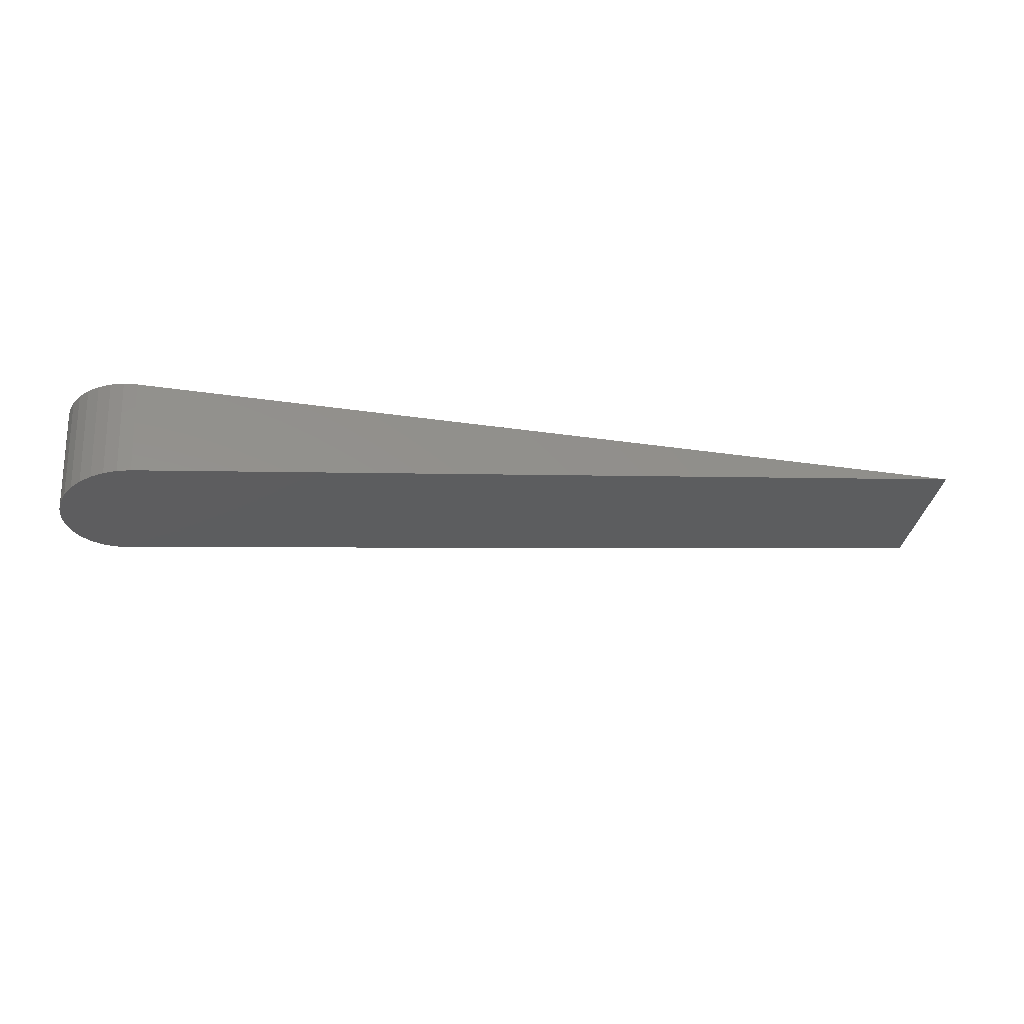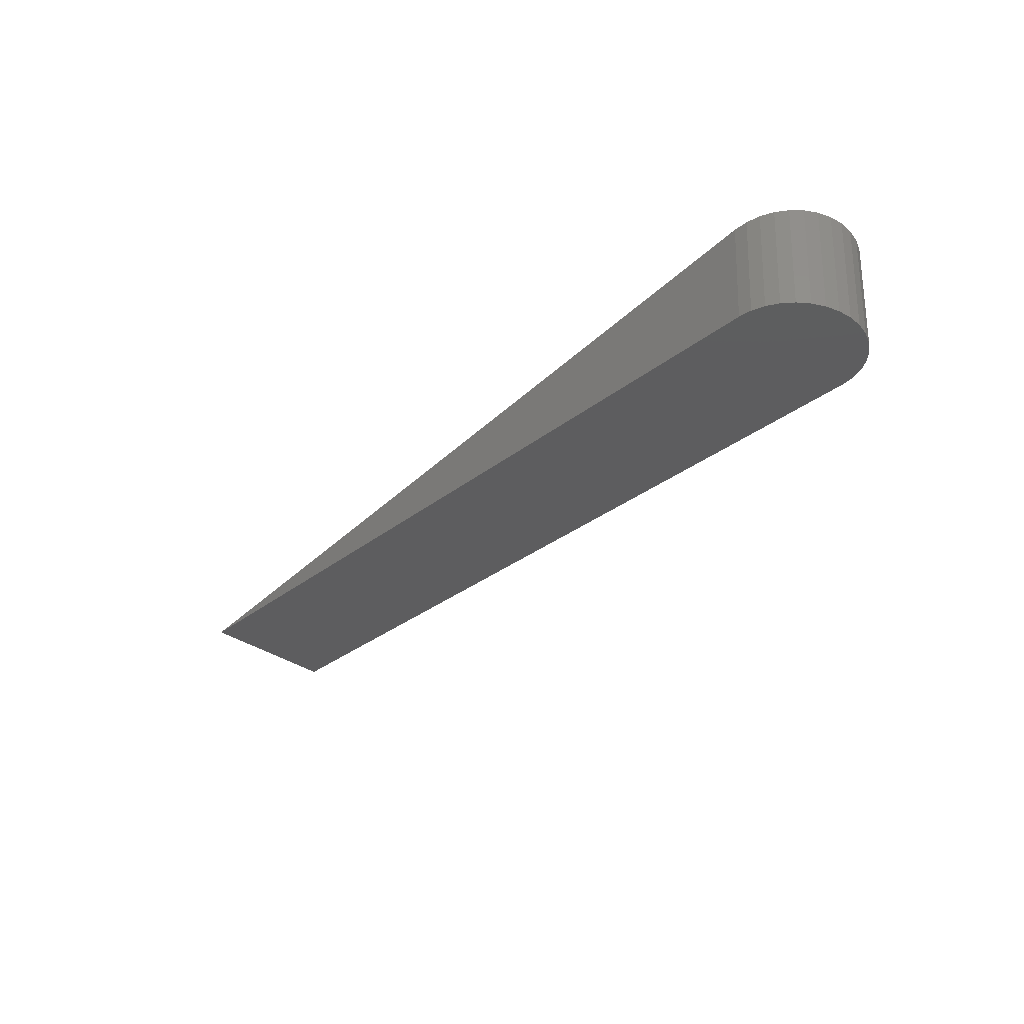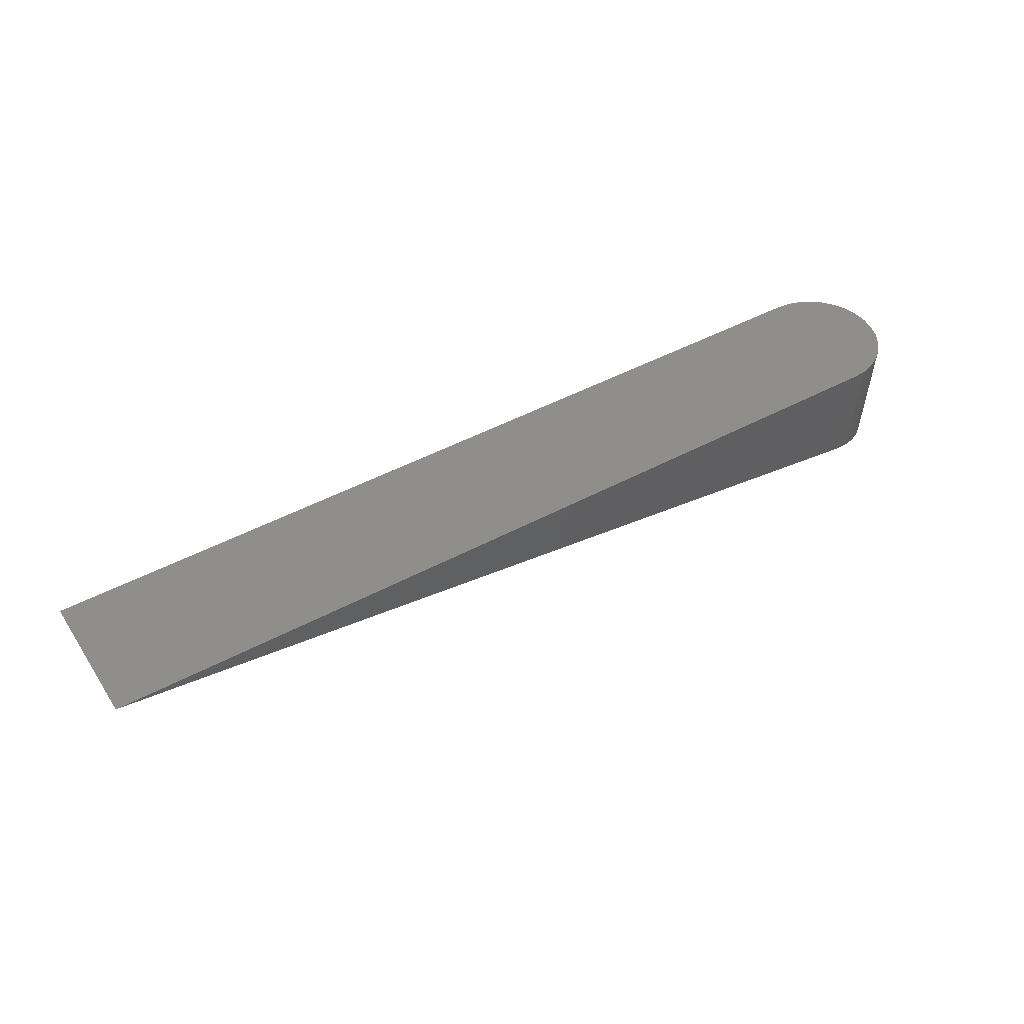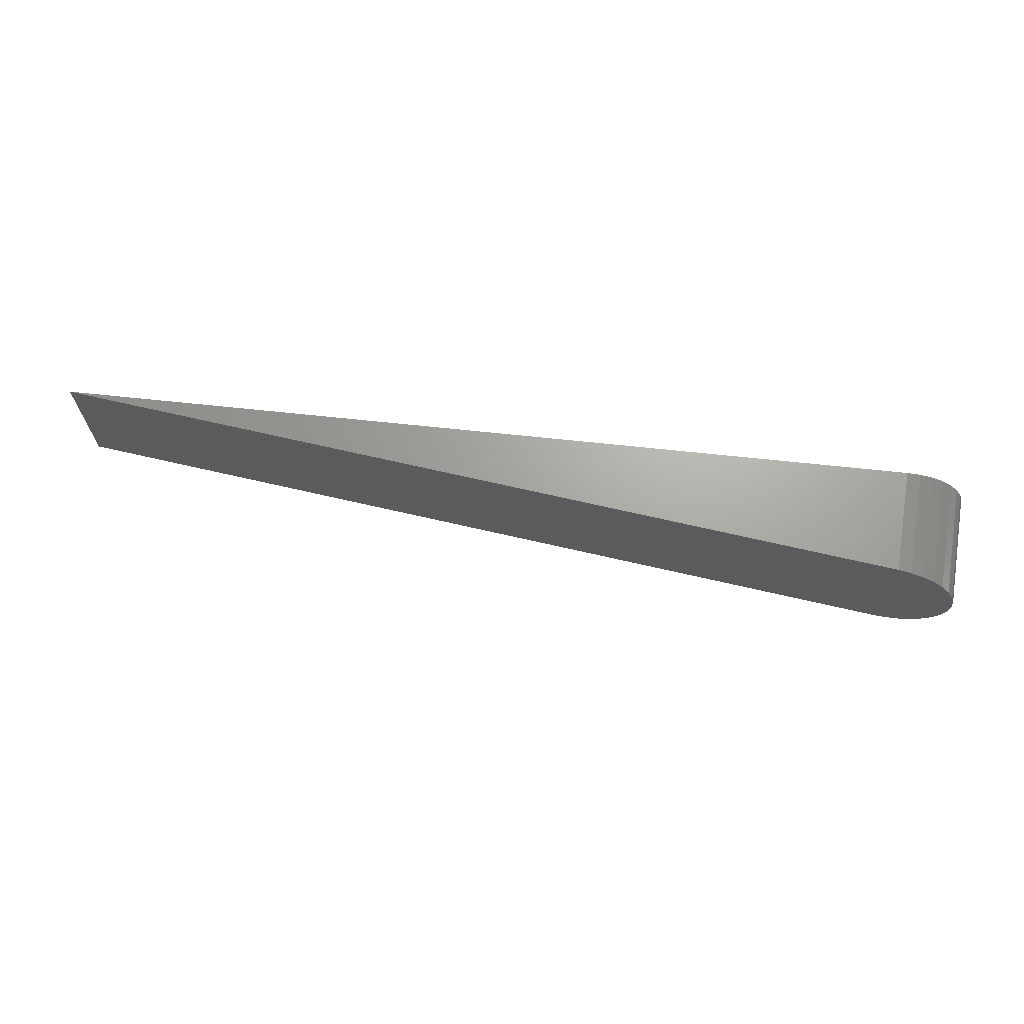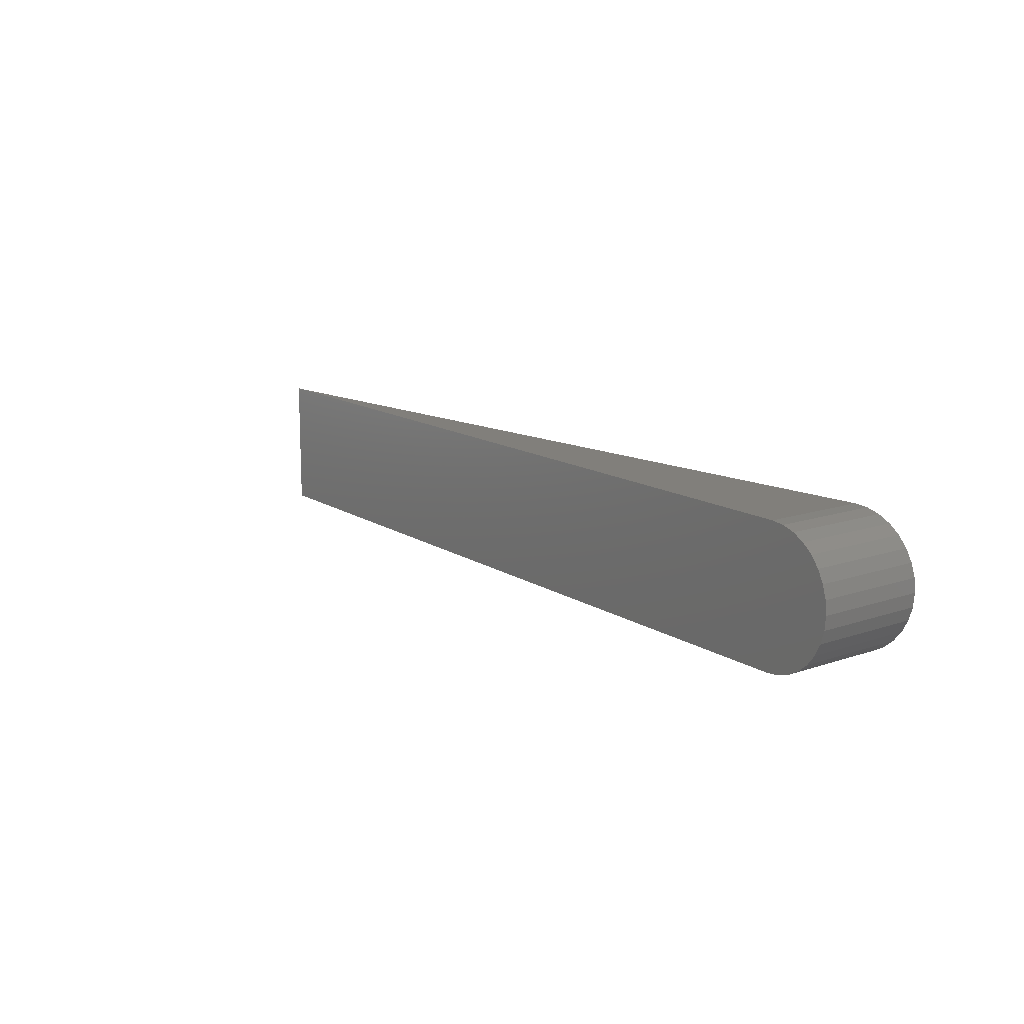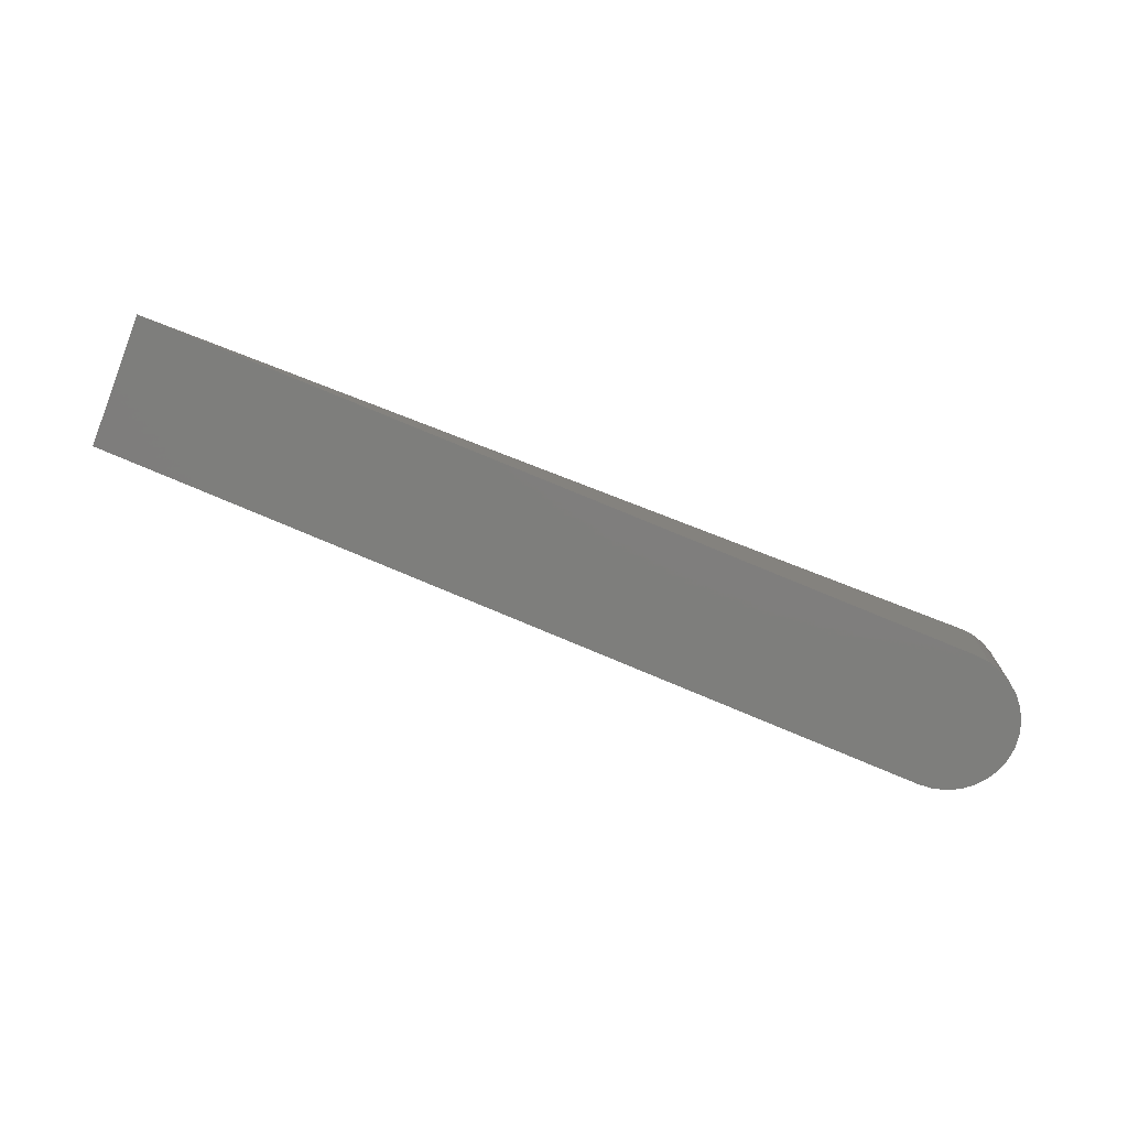
<metadata>
{"format":"stl","ext":"stl","renderer":"f3d","projection":"perspective","resolution":1024,"background":"white","views":[{"elev":-34.8,"azim":169.1,"up":"+Y"},{"elev":-38.0,"azim":49.7,"up":"+Y"},{"elev":46.6,"azim":-31.5,"up":"+Y"},{"elev":67.8,"azim":6.1,"up":"+Z"},{"elev":13.2,"azim":48.3,"up":"+Z"},{"elev":-76.8,"azim":-21.2,"up":"+Y"}]}
</metadata>
<code>
# stl→obj: 36 verts, 68 faces
v -0.75 0 -0.1094
v 0.593 -0.1663 -0.1094
v 0.6139 -0.1689 -0.1073
v -0.75 1.195e-17 0.1059
v 0.6339 -0.1714 -0.1012
v 0.6524 -0.1737 -0.09123
v 0.6686 -0.1757 -0.07785
v 0.6819 -0.1773 -0.06153
v 0.6917 -0.1785 -0.04292
v 0.6978 -0.1793 -0.02273
v 0.6999 -0.1795 -0.001727
v 0.6978 -0.1793 0.01927
v 0.6917 -0.1785 0.03947
v 0.6819 -0.1773 0.05808
v 0.6686 -0.1757 0.07439
v 0.6524 -0.1737 0.08778
v 0.6339 -0.1714 0.09773
v 0.6139 -0.1689 0.1039
v 0.593 -0.1663 0.1059
v 0.6243 3.367e-16 -0.1073
v 0.6033 1.502e-16 -0.1094
v 0.6033 3.434e-16 0.1059
v 0.6243 3.484e-16 0.1039
v 0.6445 3.53e-16 0.09773
v 0.6631 3.57e-16 0.08778
v 0.6794 3.603e-16 0.07439
v 0.6928 3.627e-16 0.05808
v 0.7027 3.641e-16 0.03947
v 0.7089 3.644e-16 0.01927
v 0.7109 3.638e-16 -0.001727
v 0.7089 3.621e-16 -0.02273
v 0.7027 3.595e-16 -0.04292
v 0.6928 3.56e-16 -0.06153
v 0.6794 3.518e-16 -0.07785
v 0.6631 3.471e-16 -0.09123
v 0.6445 3.42e-16 -0.1012
f 1 2 3
f 4 1 3
f 4 3 5
f 4 5 6
f 4 6 7
f 4 7 8
f 4 8 9
f 4 9 10
f 4 10 11
f 4 11 12
f 4 12 13
f 4 13 14
f 4 14 15
f 4 15 16
f 4 16 17
f 4 17 18
f 4 18 19
f 20 21 1
f 4 22 23
f 4 23 24
f 4 24 25
f 4 25 26
f 4 26 27
f 4 27 28
f 4 28 29
f 4 29 30
f 4 30 31
f 4 31 32
f 4 32 33
f 4 33 34
f 4 34 35
f 4 35 36
f 4 36 20
f 4 20 1
f 22 4 19
f 2 21 3
f 3 21 20
f 3 20 5
f 5 20 36
f 5 36 6
f 6 36 35
f 6 35 7
f 7 35 34
f 7 34 8
f 8 34 33
f 8 33 9
f 9 33 32
f 9 32 10
f 10 32 31
f 10 31 11
f 11 31 30
f 11 30 12
f 12 30 29
f 12 29 13
f 13 29 28
f 13 28 14
f 14 28 27
f 14 27 15
f 15 27 26
f 15 26 16
f 16 26 25
f 16 25 17
f 17 25 24
f 17 24 18
f 18 24 23
f 18 23 19
f 19 23 22
f 1 21 2

</code>
